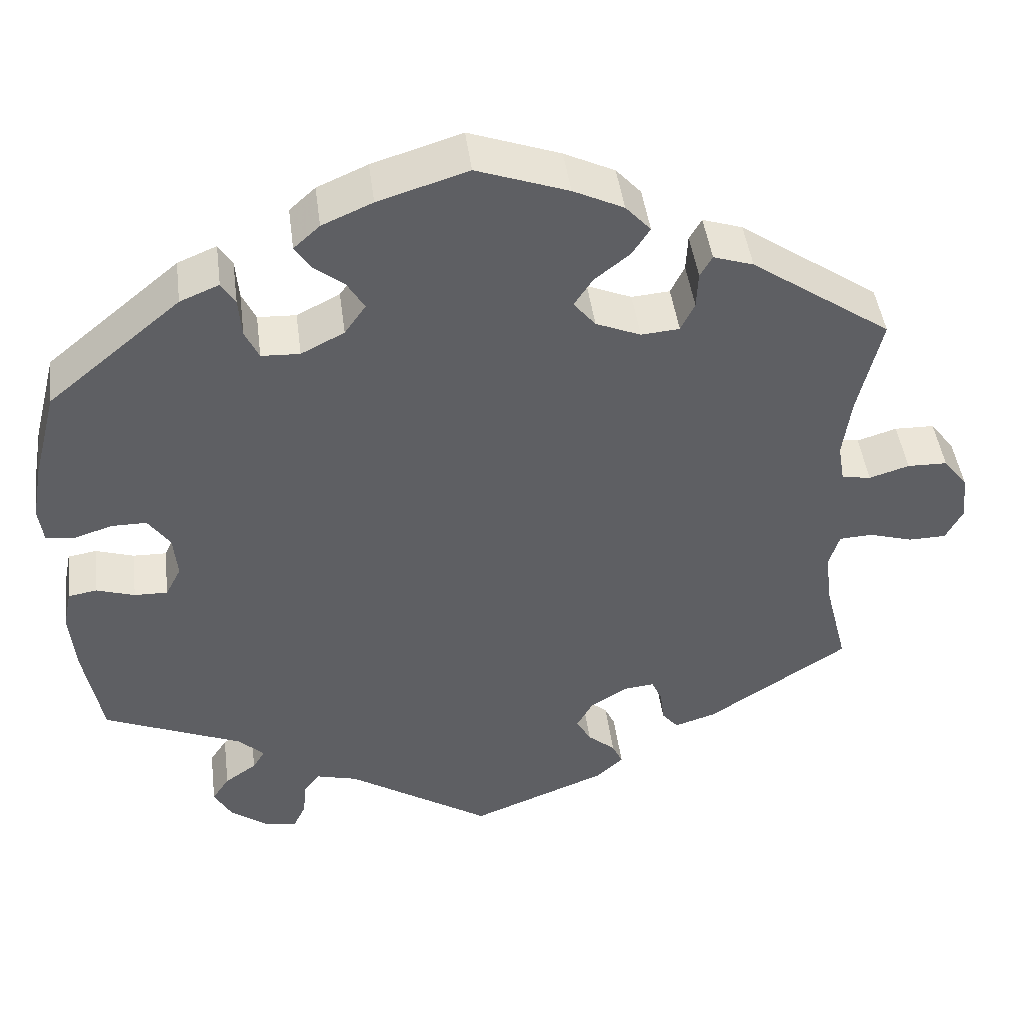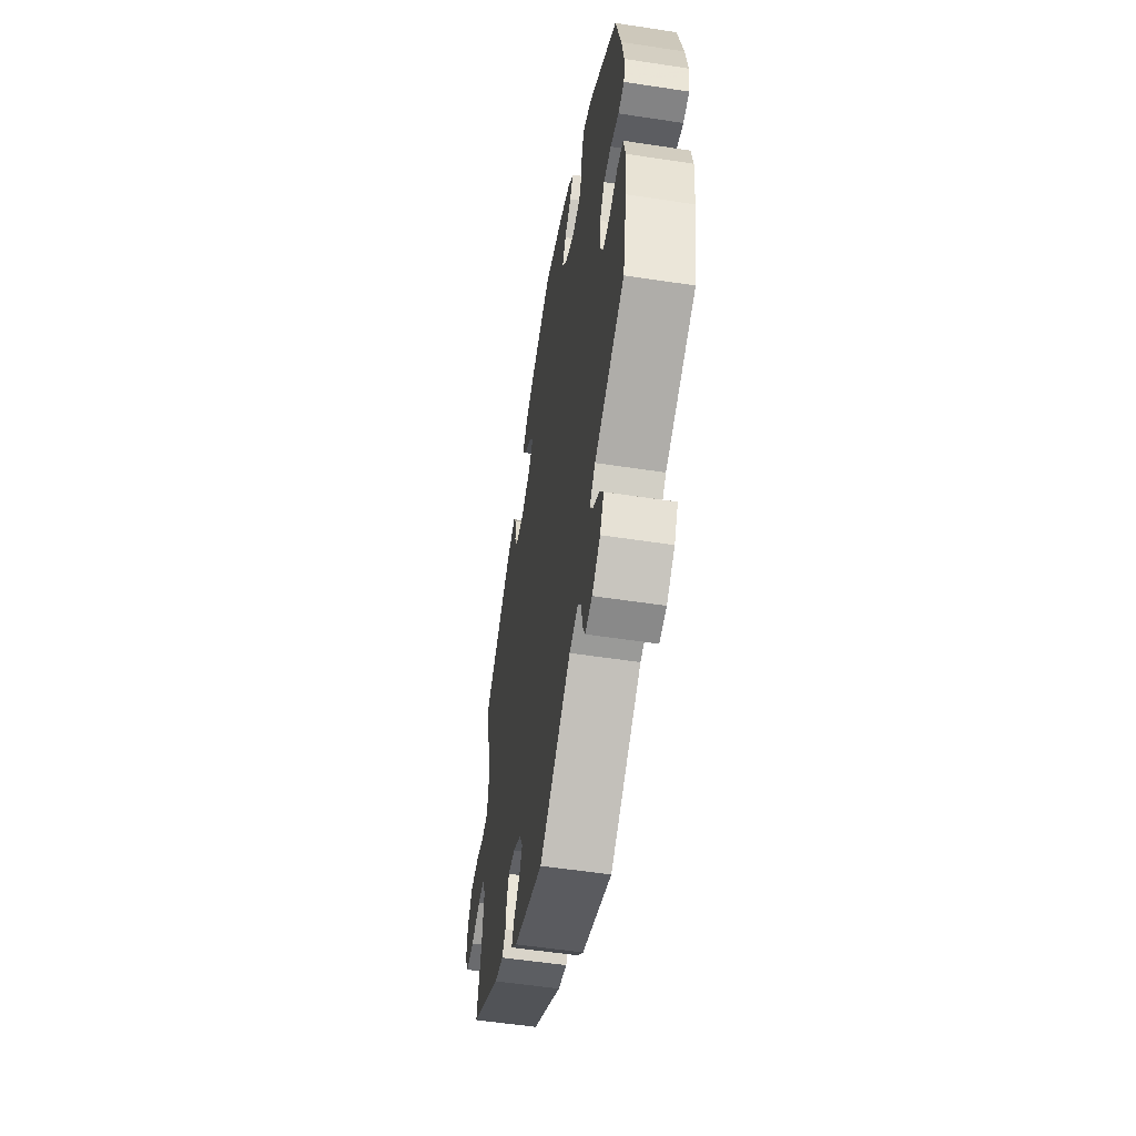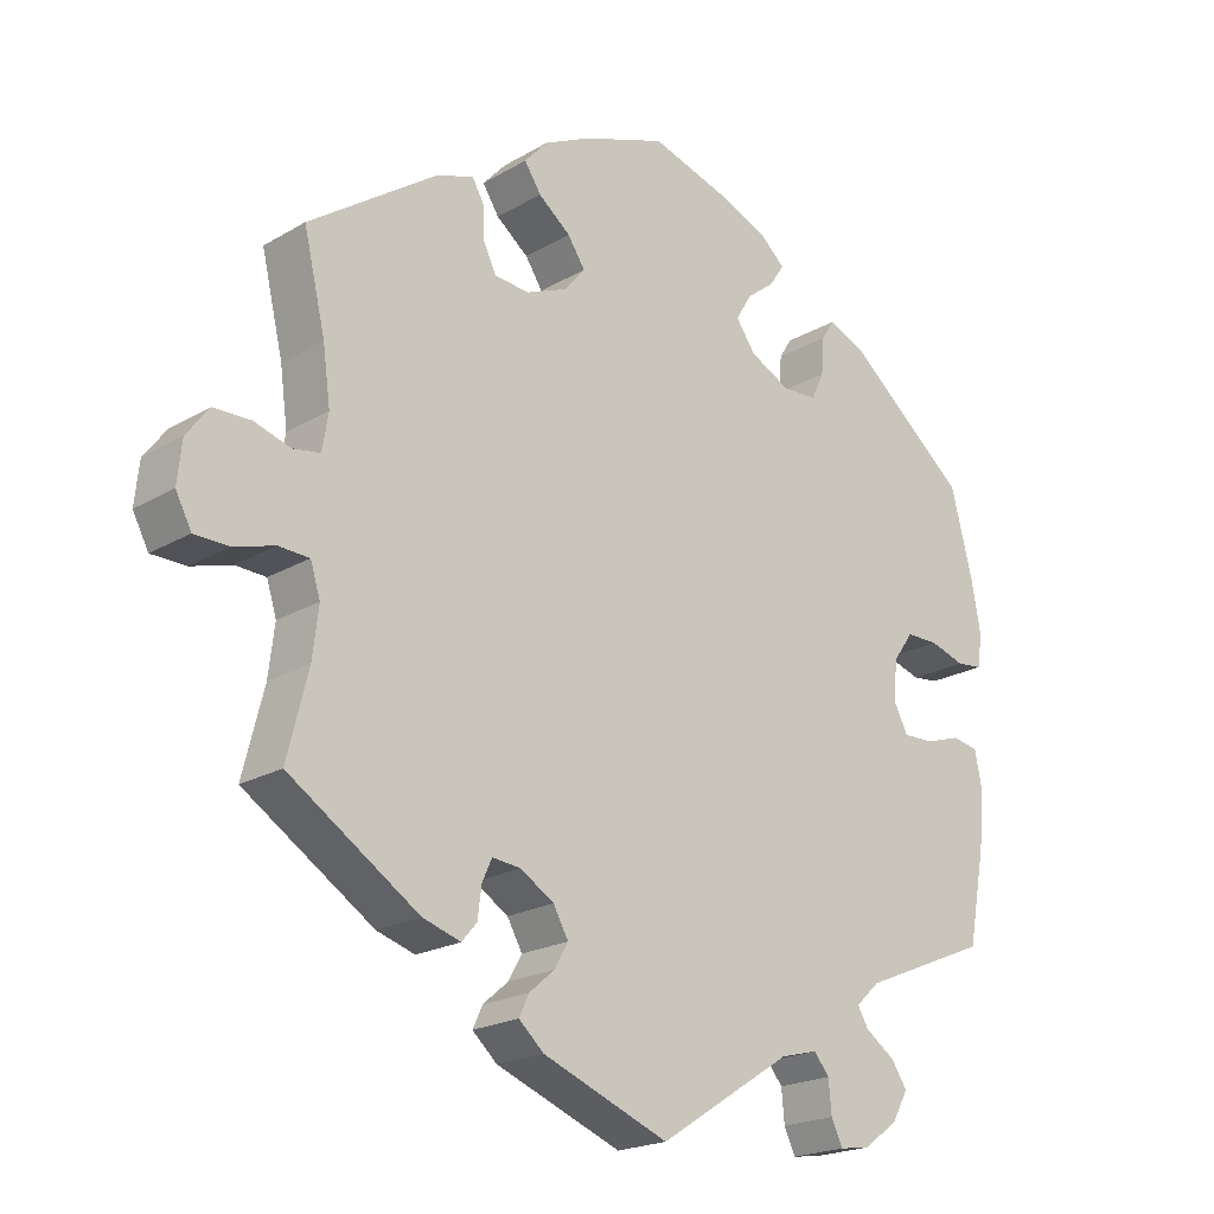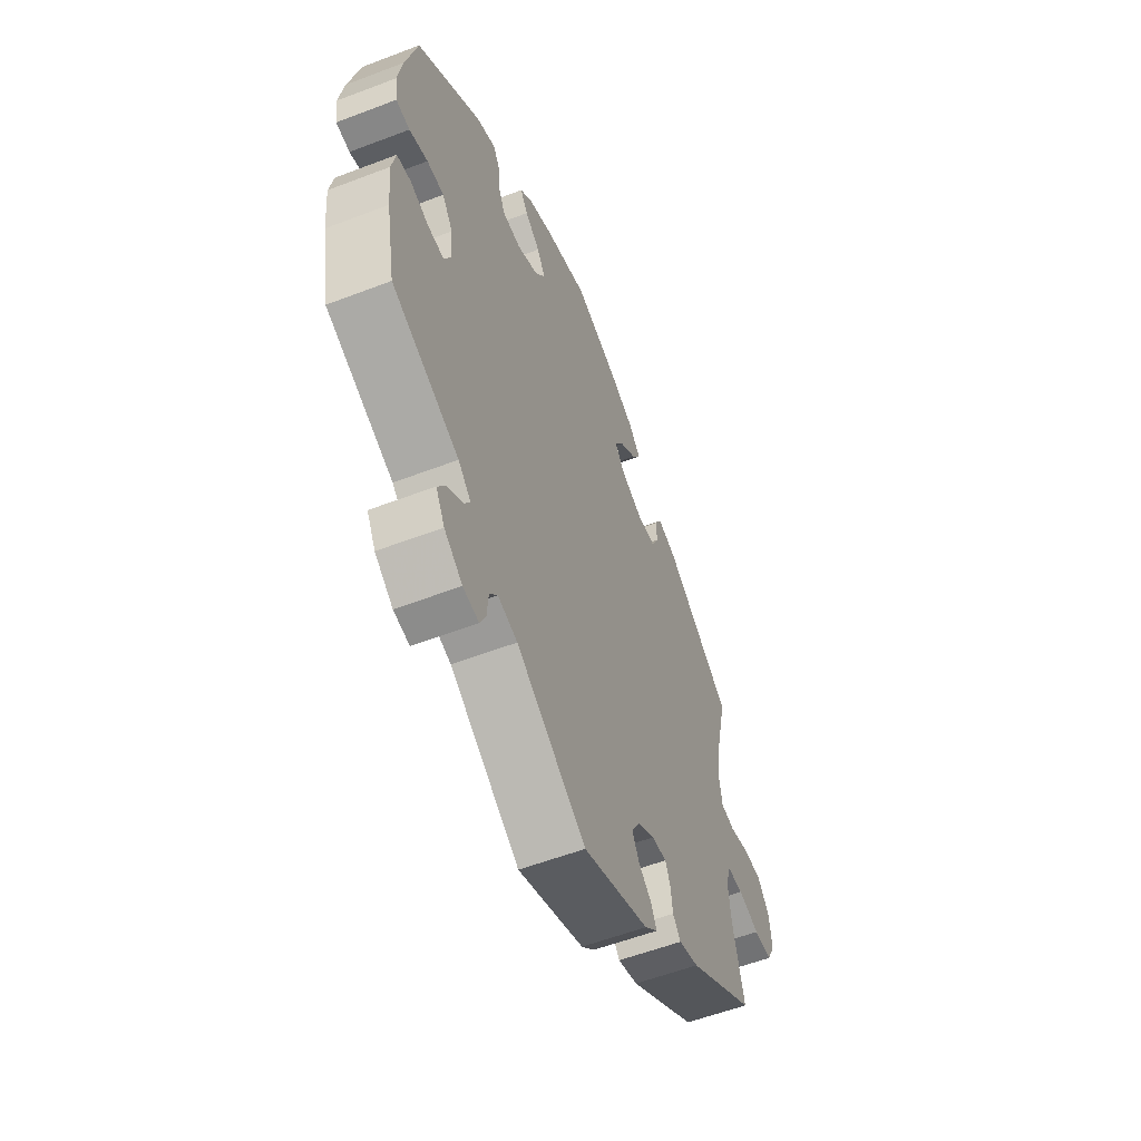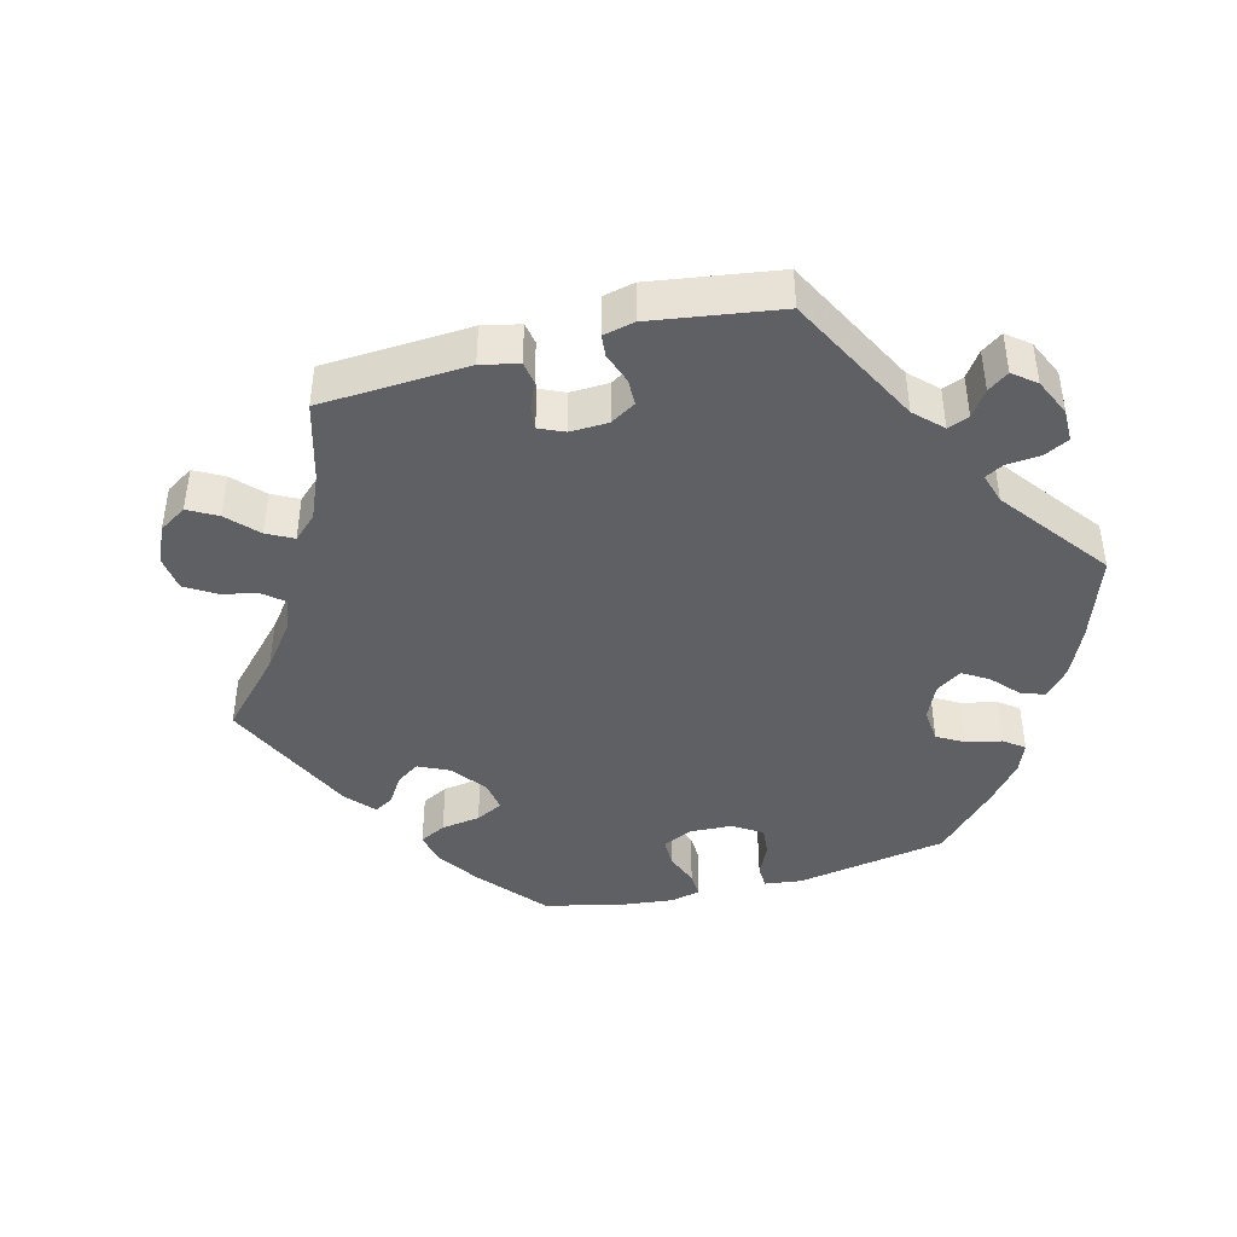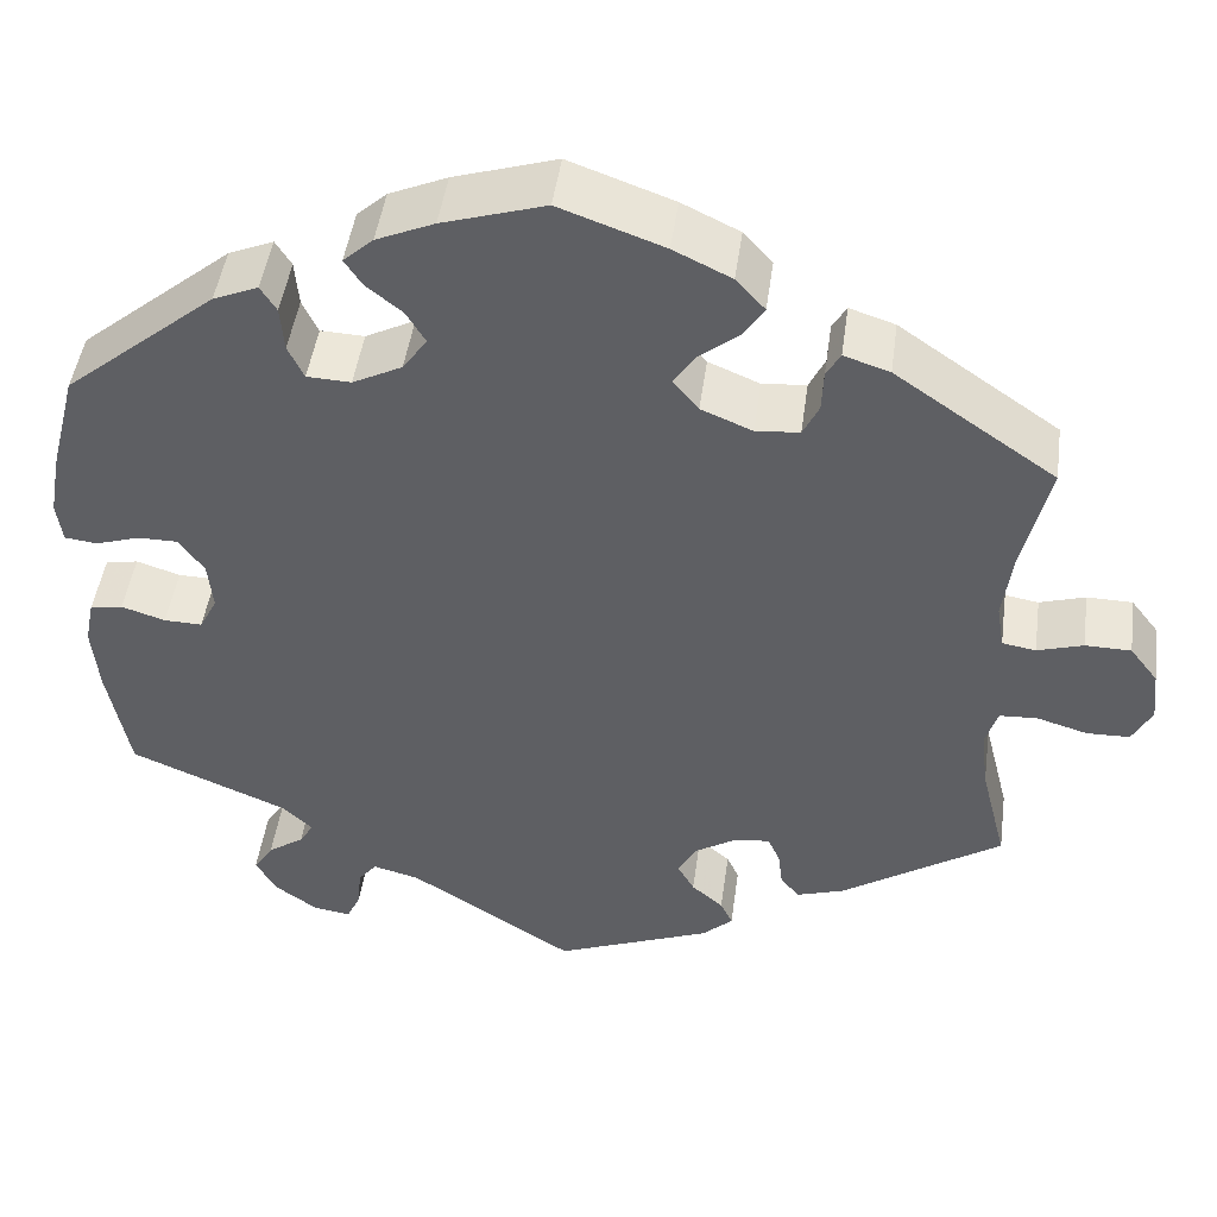
<metadata>
{"format":"obj","ext":"obj","renderer":"f3d","projection":"perspective","resolution":1024,"background":"white","views":[{"elev":45.1,"azim":-7.3,"up":"+Z"},{"elev":-54.6,"azim":-99.2,"up":"+Z"},{"elev":-20.6,"azim":136.7,"up":"+Z"},{"elev":-56.6,"azim":-68.2,"up":"+Z"},{"elev":-43.3,"azim":164.7,"up":"+Y"},{"elev":46.7,"azim":7.8,"up":"+Z"}]}
</metadata>
<code>
v -0.524 0.07 -0.166
v -0.531 0.07 -0.092
v -0.521 0.07 -0.043
v -0.486 0.07 -0.037
v -0.439 0.07 -0.052
v -0.398 0.07 -0.053
v -0.379 0.07 -0.016
v -0.384 0.07 0.037
v -0.411 0.07 0.075
v -0.454 0.07 0.075
v -0.501 0.07 0.06
v -0.536 0.07 0.064
v -0.542 0.07 0.108
v -0.53 0.07 0.176
v -0.501 0.07 0.289
v -0.338 0.07 0.424
v -0.29 0.07 0.444
v -0.273 0.07 0.417
v -0.269 0.07 0.368
v -0.252 0.07 0.332
v -0.205 0.07 0.33
v -0.152 0.07 0.357
v -0.126 0.07 0.394
v -0.147 0.07 0.429
v -0.185 0.07 0.459
v -0.204 0.07 0.488
v -0.172 0.07 0.517
v -0.11 0.07 0.544
v 0 0.07 0.578
v 0.112 0.07 0.538
v 0.174 0.07 0.508
v 0.205 0.07 0.474
v 0.183 0.07 0.44
v 0.14 0.07 0.406
v 0.117 0.07 0.371
v 0.144 0.07 0.338
v 0.199 0.07 0.315
v 0.246 0.07 0.319
v 0.263 0.07 0.354
v 0.265 0.07 0.399
v 0.28 0.07 0.425
v 0.329 0.07 0.409
v 0.501 0.07 0.29
v 0.472 0.07 0.167
v 0.462 0.07 0.093
v 0.47 0.07 0.045
v 0.506 0.07 0.039
v 0.555 0.07 0.054
v 0.604 0.07 0.053
v 0.634 0.07 0.014
v 0.64 0.07 -0.042
v 0.619 0.07 -0.082
v 0.573 0.07 -0.083
v 0.519 0.07 -0.067
v 0.478 0.07 -0.069
v 0.465 0.07 -0.111
v 0.473 0.07 -0.177
v 0.501 0.07 -0.288
v 0.328 0.07 -0.401
v 0.277 0.07 -0.417
v 0.257 0.07 -0.393
v 0.252 0.07 -0.353
v 0.239 0.07 -0.324
v 0.201 0.07 -0.328
v 0.156 0.07 -0.356
v 0.136 0.07 -0.392
v 0.154 0.07 -0.424
v 0.188 0.07 -0.453
v 0.201 0.07 -0.481
v 0.168 0.07 -0.511
v 0 0.07 -0.577
v -0.177 0.07 -0.464
v -0.227 0.07 -0.451
v -0.247 0.07 -0.476
v -0.251 0.07 -0.519
v -0.266 0.07 -0.551
v -0.306 0.07 -0.545
v -0.352 0.07 -0.512
v -0.374 0.07 -0.473
v -0.353 0.07 -0.441
v -0.314 0.07 -0.414
v -0.299 0.07 -0.389
v -0.331 0.07 -0.359
v -0.501 0.07 -0.288
v -0.524 0 -0.166
v -0.531 0 -0.092
v -0.521 0 -0.043
v -0.486 0 -0.037
v -0.439 0 -0.052
v -0.398 0 -0.053
v -0.379 0 -0.016
v -0.384 0 0.037
v -0.411 0 0.075
v -0.454 0 0.075
v -0.501 0 0.06
v -0.536 0 0.064
v -0.542 0 0.108
v -0.53 0 0.176
v -0.501 0 0.289
v -0.338 0 0.424
v -0.29 0 0.444
v -0.273 0 0.417
v -0.269 0 0.368
v -0.252 0 0.332
v -0.205 0 0.33
v -0.152 0 0.357
v -0.126 0 0.394
v -0.147 0 0.429
v -0.185 0 0.459
v -0.204 0 0.488
v -0.172 0 0.517
v -0.11 0 0.544
v 0 0 0.578
v 0.112 0 0.538
v 0.174 0 0.508
v 0.205 0 0.474
v 0.183 0 0.44
v 0.14 0 0.406
v 0.117 0 0.371
v 0.144 0 0.338
v 0.199 0 0.315
v 0.246 0 0.319
v 0.263 0 0.354
v 0.265 0 0.399
v 0.28 0 0.425
v 0.329 0 0.409
v 0.501 0 0.29
v 0.472 0 0.167
v 0.462 0 0.093
v 0.47 0 0.045
v 0.506 0 0.039
v 0.555 0 0.054
v 0.604 0 0.053
v 0.634 0 0.014
v 0.64 0 -0.042
v 0.619 0 -0.082
v 0.573 0 -0.083
v 0.519 0 -0.067
v 0.478 0 -0.069
v 0.465 0 -0.111
v 0.473 0 -0.177
v 0.501 0 -0.288
v 0.328 0 -0.401
v 0.277 0 -0.417
v 0.257 0 -0.393
v 0.252 0 -0.353
v 0.239 0 -0.324
v 0.201 0 -0.328
v 0.156 0 -0.356
v 0.136 0 -0.392
v 0.154 0 -0.424
v 0.188 0 -0.453
v 0.201 0 -0.481
v 0.168 0 -0.511
v 0 0 -0.577
v -0.177 0 -0.464
v -0.227 0 -0.451
v -0.247 0 -0.476
v -0.251 0 -0.519
v -0.266 0 -0.551
v -0.306 0 -0.545
v -0.352 0 -0.512
v -0.374 0 -0.473
v -0.353 0 -0.441
v -0.314 0 -0.414
v -0.299 0 -0.389
v -0.331 0 -0.359
v -0.501 0 -0.288
f 83 84 1 2
f 82 83 2 3
f 78 79 80 81
f 78 81 82
f 77 78 82
f 74 75 76 77
f 73 74 77 82
f 72 73 82 3
f 67 68 69 70
f 66 67 70 71
f 65 66 71 72
f 59 60 61 62
f 57 58 59 62
f 56 57 62 63
f 55 56 63 64
f 51 52 53 54
f 51 54 55
f 50 51 55
f 47 48 49 50
f 46 47 50 55
f 45 46 55 64
f 41 42 43 44
f 39 40 41 44
f 38 39 44 45
f 37 38 45 64
f 31 32 33 34
f 31 34 35
f 30 31 35
f 29 30 35
f 28 29 35
f 27 28 35 36
f 24 25 26 27
f 23 24 27 36
f 16 17 18 19
f 16 19 20
f 15 16 20
f 14 15 20 21
f 10 11 12 13
f 9 10 13 14
f 72 3 4 5
f 72 5 6
f 65 72 6 7
f 64 65 7 8
f 37 64 8 9
f 22 23 36 37
f 21 22 37 9
f 9 14 21
f 86 85 168 167
f 87 86 167 166
f 165 164 163 162
f 166 165 162
f 166 162 161
f 161 160 159 158
f 166 161 158 157
f 87 166 157 156
f 154 153 152 151
f 155 154 151 150
f 156 155 150 149
f 146 145 144 143
f 146 143 142 141
f 147 146 141 140
f 148 147 140 139
f 138 137 136 135
f 139 138 135
f 139 135 134
f 134 133 132 131
f 139 134 131 130
f 148 139 130 129
f 128 127 126 125
f 128 125 124 123
f 129 128 123 122
f 148 129 122 121
f 118 117 116 115
f 119 118 115
f 119 115 114
f 119 114 113
f 119 113 112
f 120 119 112 111
f 111 110 109 108
f 120 111 108 107
f 103 102 101 100
f 104 103 100
f 104 100 99
f 105 104 99 98
f 97 96 95 94
f 98 97 94 93
f 89 88 87 156
f 90 89 156
f 91 90 156 149
f 92 91 149 148
f 93 92 148 121
f 121 120 107 106
f 93 121 106 105
f 105 98 93
f 1 85 86 2
f 2 86 87 3
f 3 87 88 4
f 4 88 89 5
f 5 89 90 6
f 6 90 91 7
f 7 91 92 8
f 8 92 93 9
f 9 93 94 10
f 10 94 95 11
f 11 95 96 12
f 12 96 97 13
f 13 97 98 14
f 14 98 99 15
f 15 99 100 16
f 16 100 101 17
f 17 101 102 18
f 18 102 103 19
f 19 103 104 20
f 20 104 105 21
f 21 105 106 22
f 22 106 107 23
f 23 107 108 24
f 24 108 109 25
f 25 109 110 26
f 26 110 111 27
f 27 111 112 28
f 28 112 113 29
f 29 113 114 30
f 30 114 115 31
f 31 115 116 32
f 32 116 117 33
f 33 117 118 34
f 34 118 119 35
f 35 119 120 36
f 36 120 121 37
f 37 121 122 38
f 38 122 123 39
f 39 123 124 40
f 40 124 125 41
f 41 125 126 42
f 42 126 127 43
f 43 127 128 44
f 44 128 129 45
f 45 129 130 46
f 46 130 131 47
f 47 131 132 48
f 48 132 133 49
f 49 133 134 50
f 50 134 135 51
f 51 135 136 52
f 52 136 137 53
f 53 137 138 54
f 54 138 139 55
f 55 139 140 56
f 56 140 141 57
f 57 141 142 58
f 58 142 143 59
f 59 143 144 60
f 60 144 145 61
f 61 145 146 62
f 62 146 147 63
f 63 147 148 64
f 64 148 149 65
f 65 149 150 66
f 66 150 151 67
f 67 151 152 68
f 68 152 153 69
f 69 153 154 70
f 70 154 155 71
f 71 155 156 72
f 72 156 157 73
f 73 157 158 74
f 74 158 159 75
f 75 159 160 76
f 76 160 161 77
f 77 161 162 78
f 78 162 163 79
f 79 163 164 80
f 80 164 165 81
f 81 165 166 82
f 82 166 167 83
f 83 167 168 84
f 84 168 85 1

</code>
